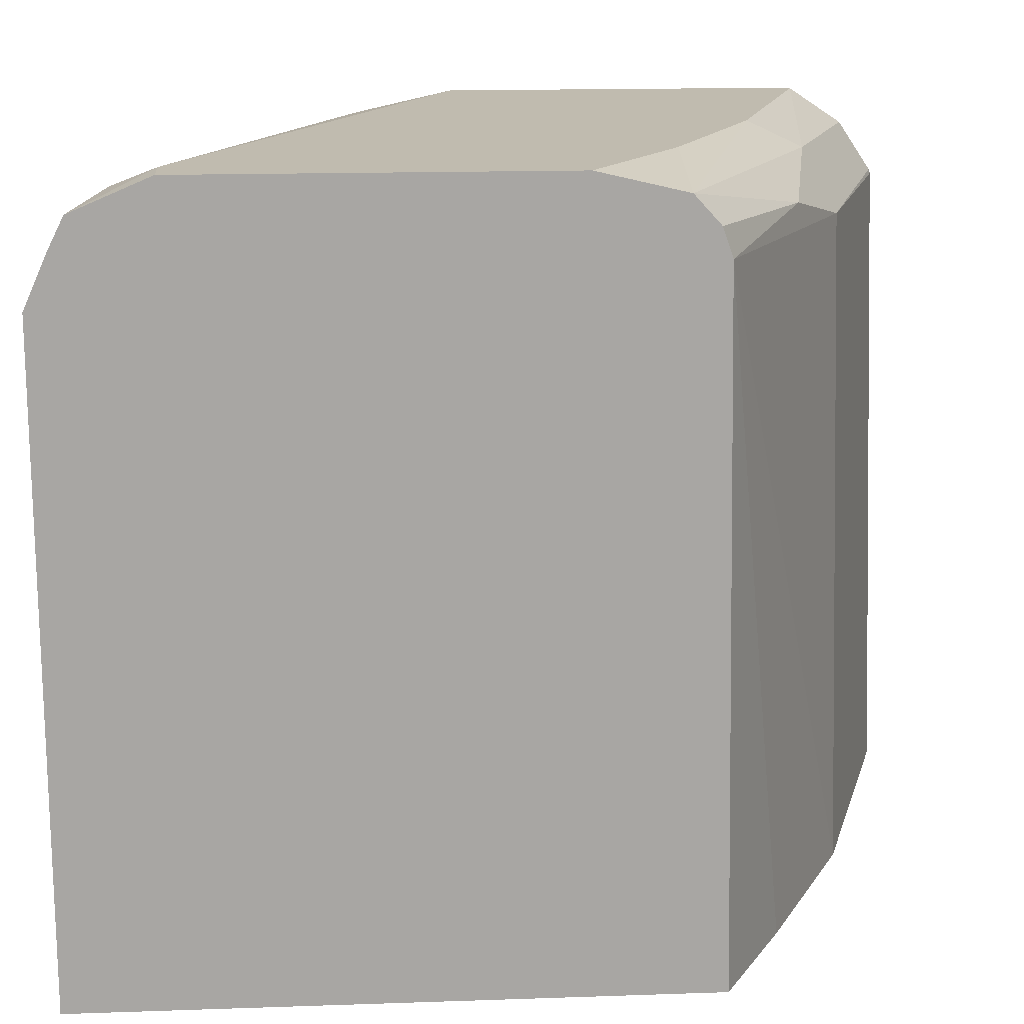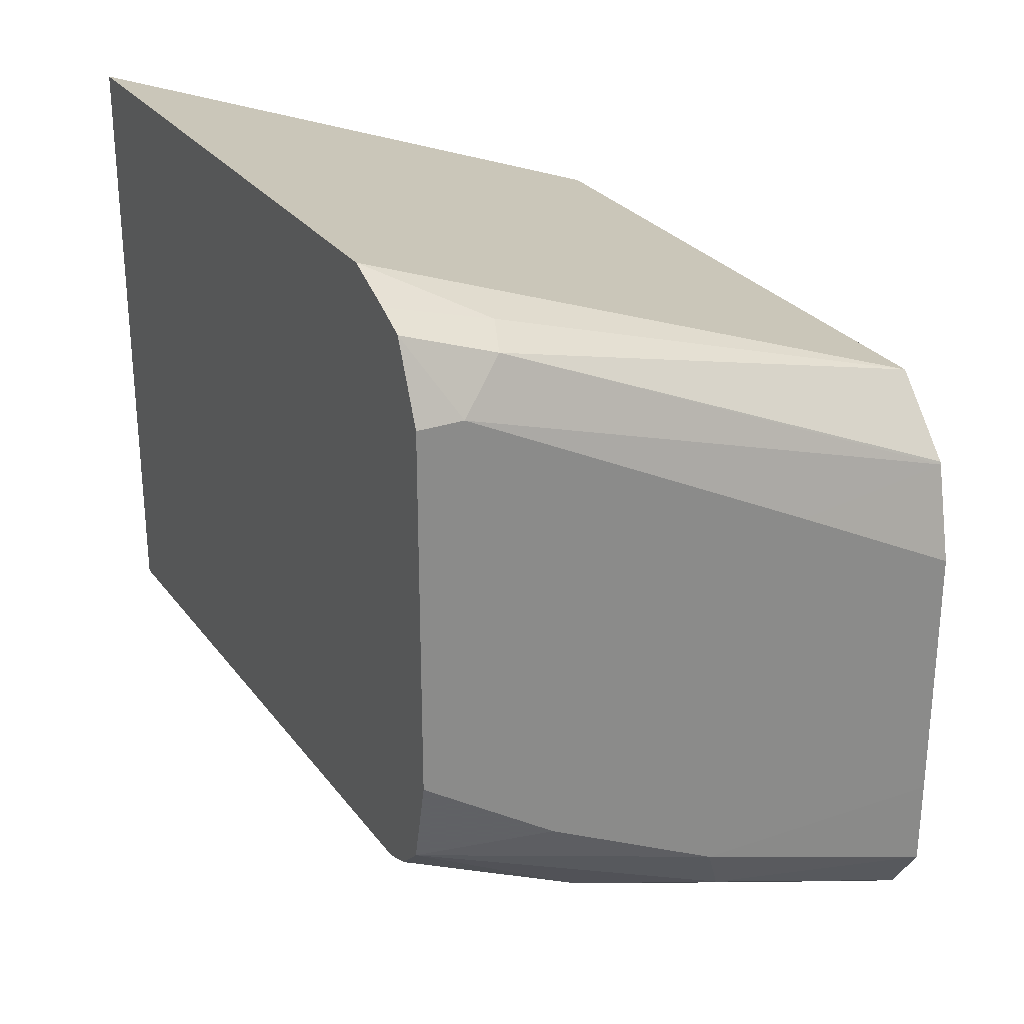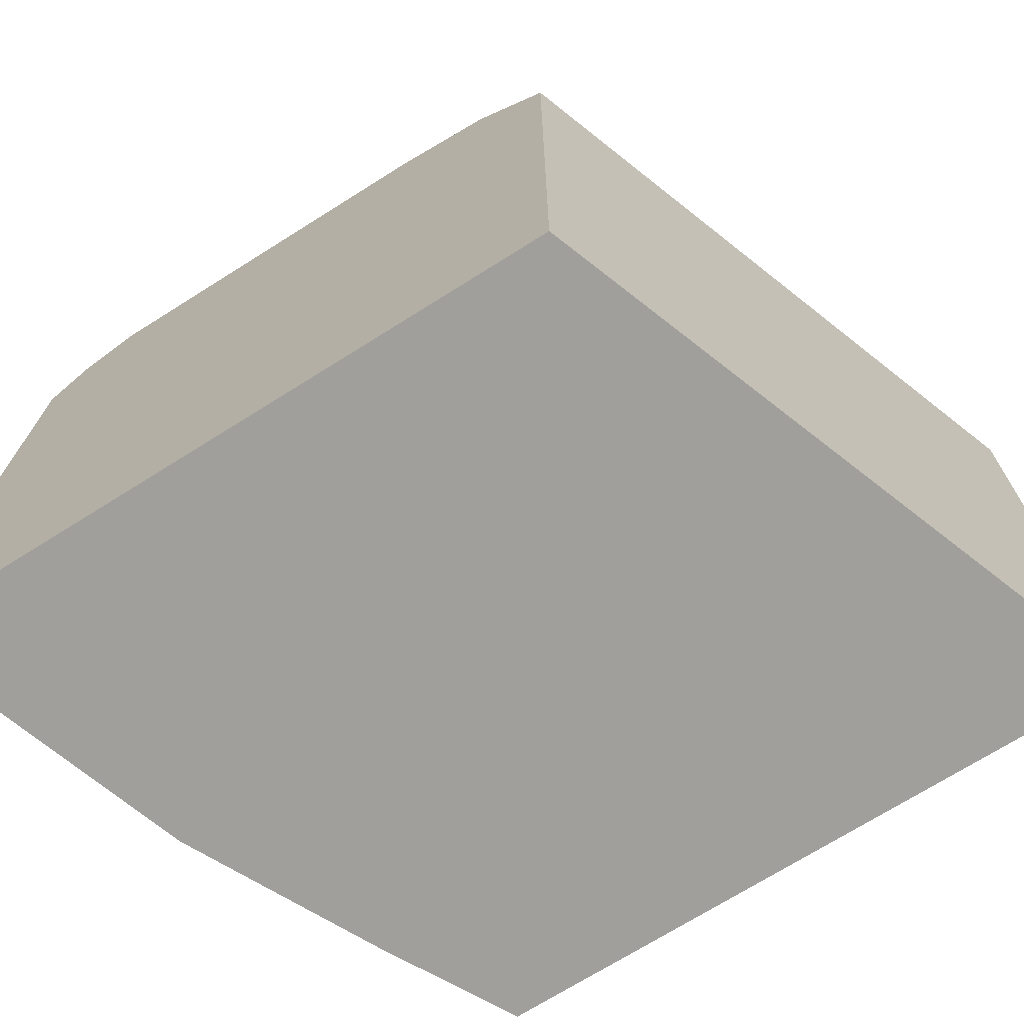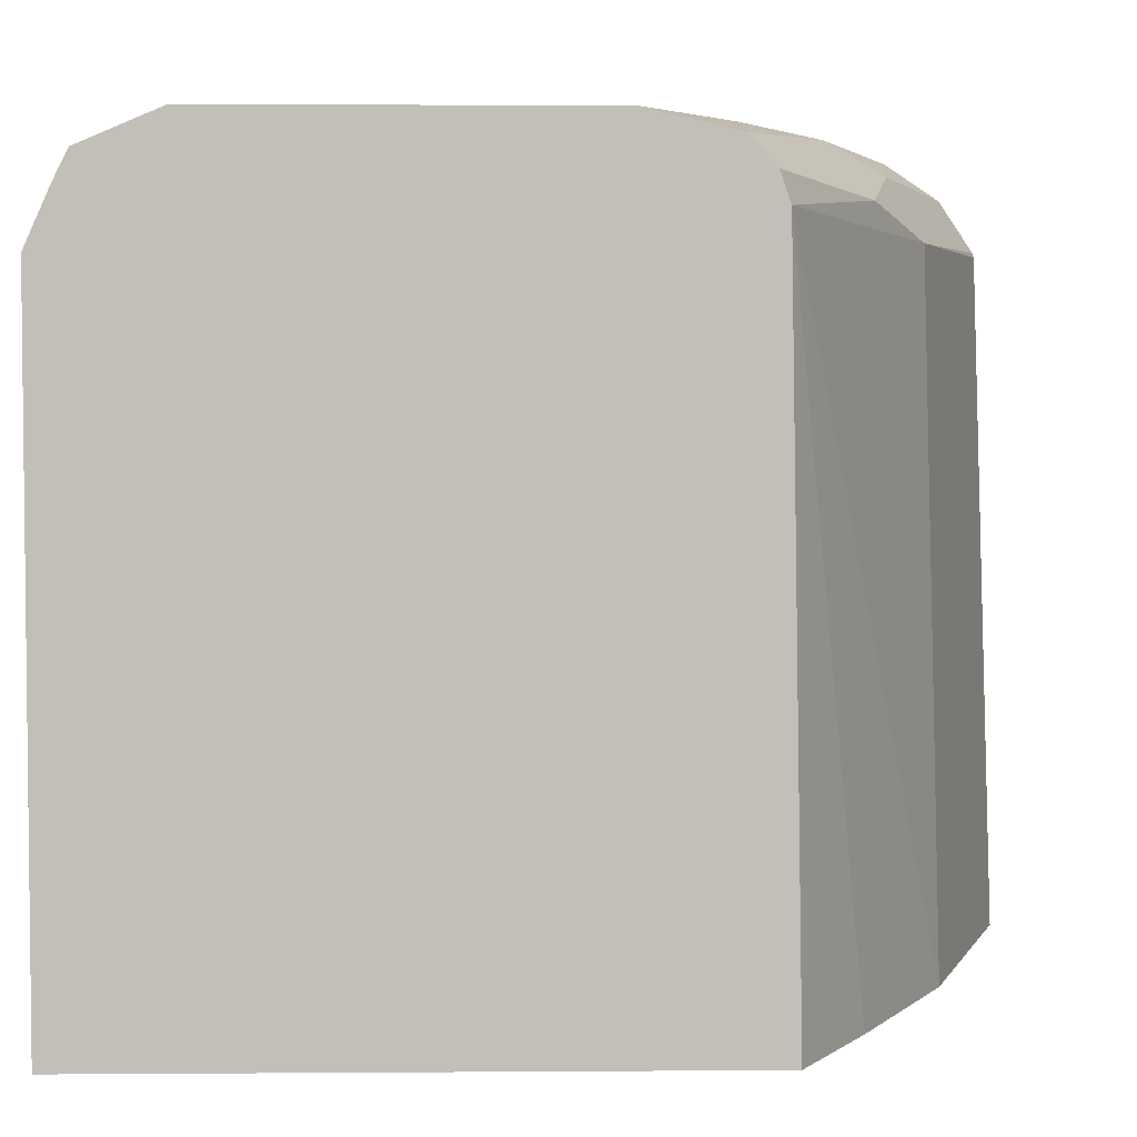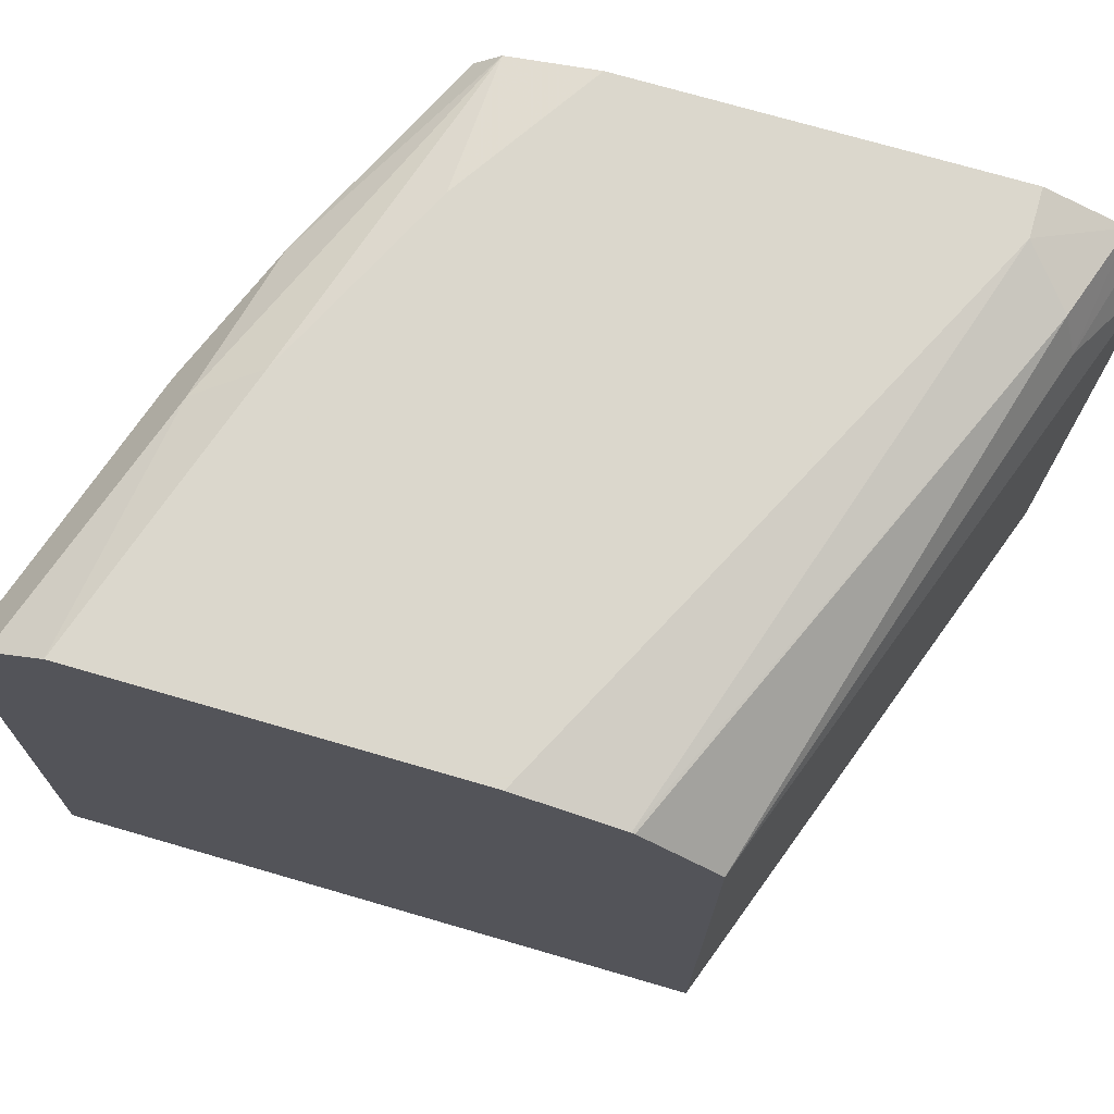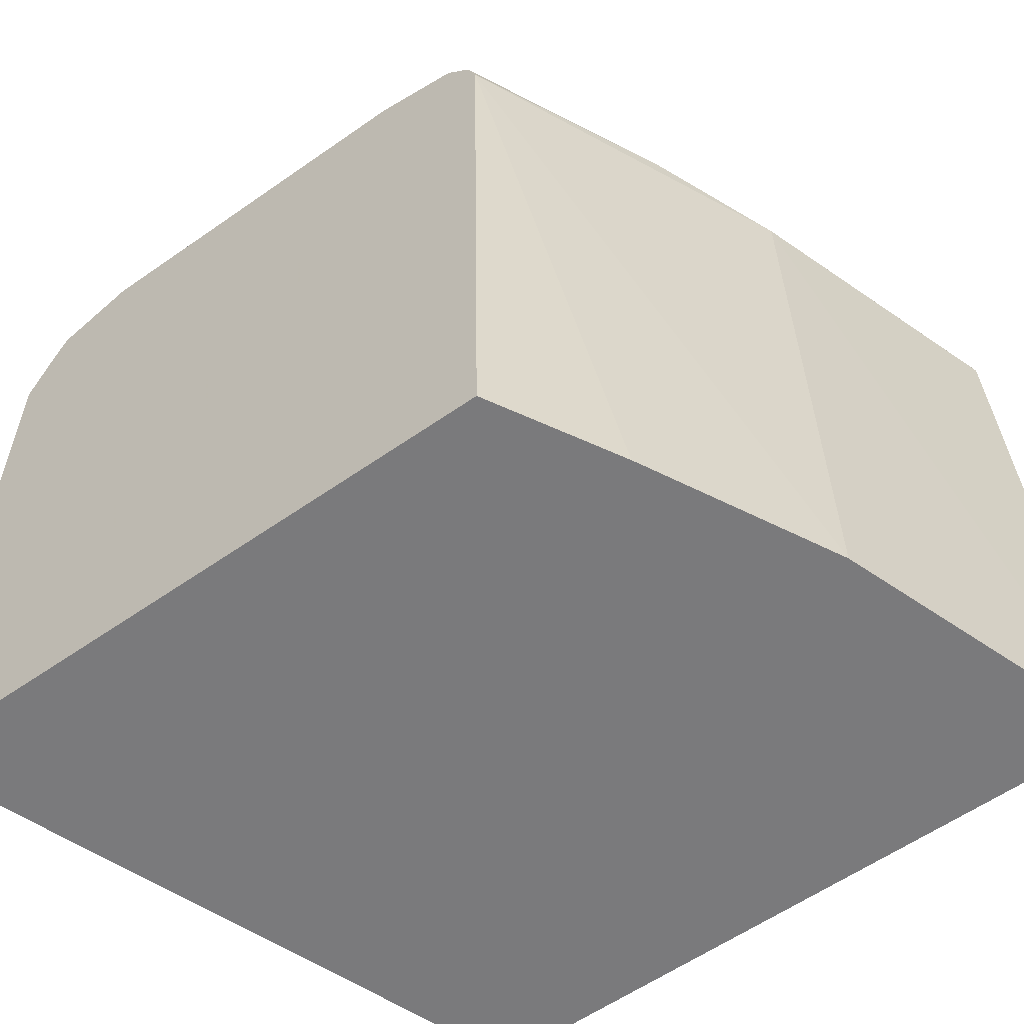
<metadata>
{"format":"obj","ext":"obj","renderer":"f3d","projection":"perspective","resolution":1024,"background":"white","views":[{"elev":16.0,"azim":85.9,"up":"+Y"},{"elev":26.9,"azim":152.0,"up":"+Z"},{"elev":-71.2,"azim":-57.8,"up":"+Y"},{"elev":3.9,"azim":88.7,"up":"+Y"},{"elev":73.4,"azim":-73.8,"up":"+Y"},{"elev":-58.2,"azim":126.0,"up":"+Y"}]}
</metadata>
<code>
v 0.4289 0.0817 0.6127
v 0.3683 0.0817 0.6127
v 0.4698 0.0817 0.6332
v 0.5006 0.07718 0.6344
v 0.4221 0.07489 0.5991
v 0.3683 0.08156 0.5925
v 0.3683 0.0817 0.674
v 0.5006 0.0817 0.6536
v 0.5006 0.07086 0.6286
v 0.4561 0.06808 0.6059
v 0.3949 0.06808 0.5855
v 0.3683 0.07338 0.5802
v 0.3683 0.07675 0.6962
v 0.4085 0.0817 0.6944
v 0.5006 0.0817 0.7353
v 0.5006 0.06446 0.6264
v 0.4289 0.06127 0.5923
v 0.3683 0.06192 0.5726
v 0.3683 0.07649 0.6969
v 0.48 0.07658 0.7455
v 0.4902 0.0817 0.7353
v 0.5006 0.07445 0.7524
v 0.5006 -0.08925 0.6237
v 0.4735 -0.08925 0.609
v 0.4327 -0.08925 0.5886
v 0.3683 -0.08925 0.5671
v 0.3683 0.06093 0.5722
v 0.3683 0.06127 0.7135
v 0.4766 0.06808 0.7489
v 0.5006 0.06778 0.7557
v 0.5006 -0.08925 0.7609
v 0.3683 -0.08925 0.7135
v 0.5006 0.05606 0.7609
v 0.4902 0.06127 0.7557
f 16 23 24
f 16 24 25
f 9 16 10
f 15 21 22
f 17 25 26
f 16 25 17
f 13 21 14
f 10 18 11
f 13 19 20
f 11 18 12
f 10 16 17
f 10 17 18
f 17 26 27
f 13 20 21
f 17 27 18
f 28 34 29
f 20 29 22
f 20 22 21
f 20 28 29
f 22 29 30
f 23 31 32
f 23 32 26
f 23 26 25
f 23 25 24
f 28 32 31
f 28 31 33
f 28 33 34
f 29 34 30
f 30 34 33
f 7 13 14
f 19 28 20
f 5 12 6
f 2 26 32
f 5 10 11
f 1 2 7
f 1 7 14
f 1 14 21
f 1 21 15
f 1 15 8
f 1 8 3
f 5 11 12
f 1 4 5
f 1 5 6
f 1 6 2
f 2 6 12
f 2 12 18
f 2 18 27
f 2 27 26
f 1 3 4
f 4 23 16
f 4 10 5
f 4 9 10
f 4 16 9
f 4 31 23
f 4 33 31
f 2 32 28
f 4 30 33
f 4 15 22
f 4 8 15
f 3 8 4
f 2 13 7
f 2 19 13
f 2 28 19
f 4 22 30

</code>
